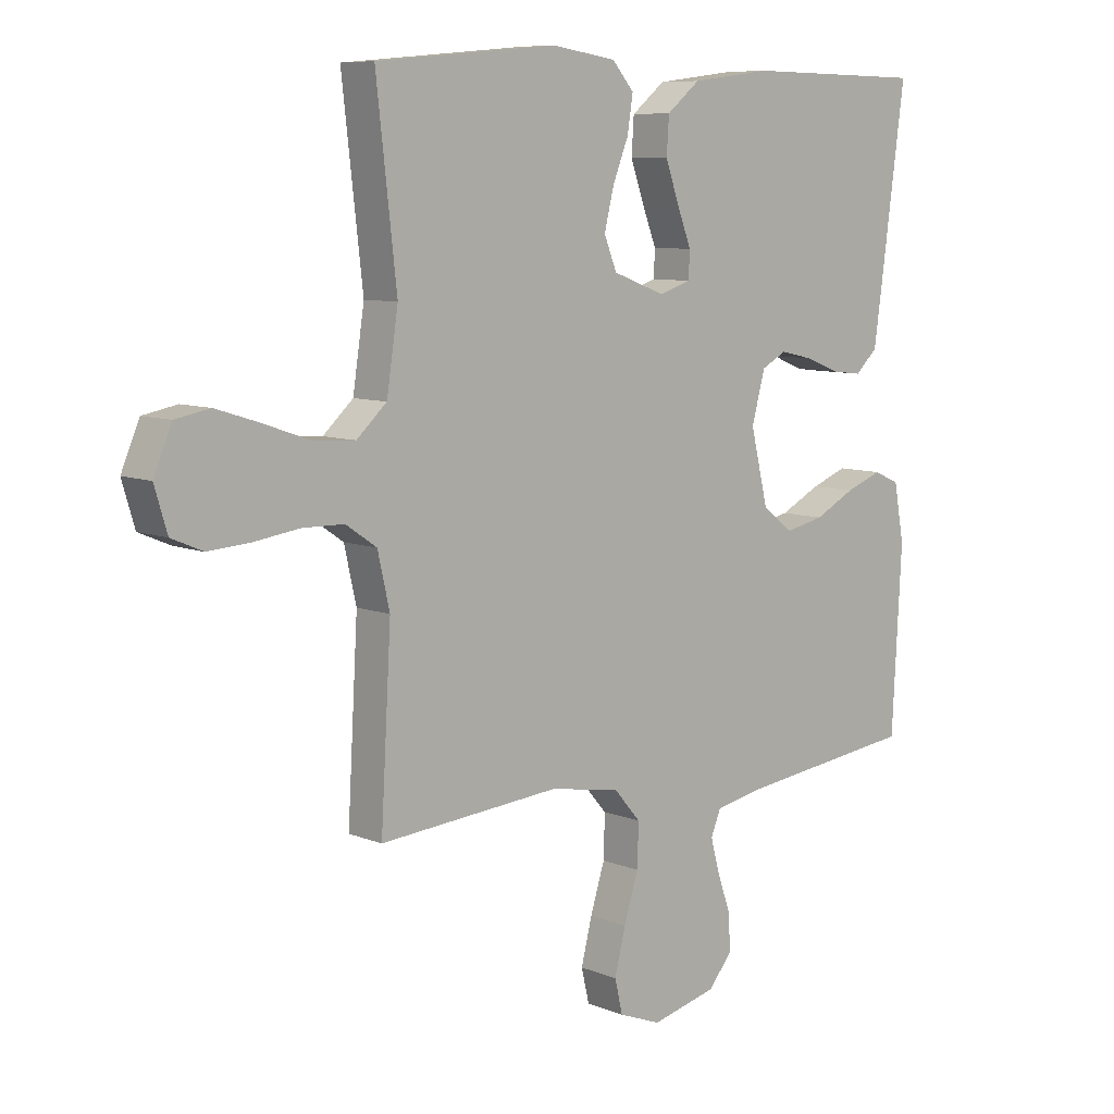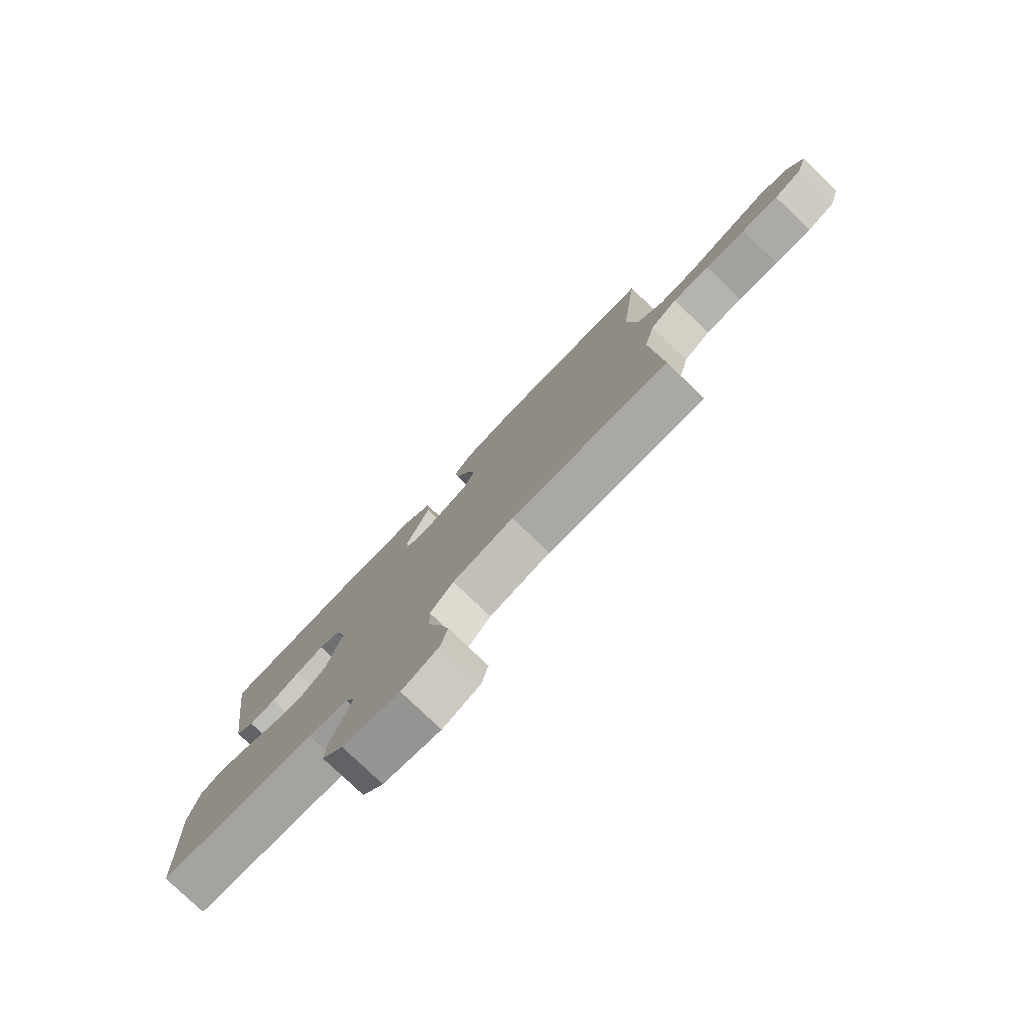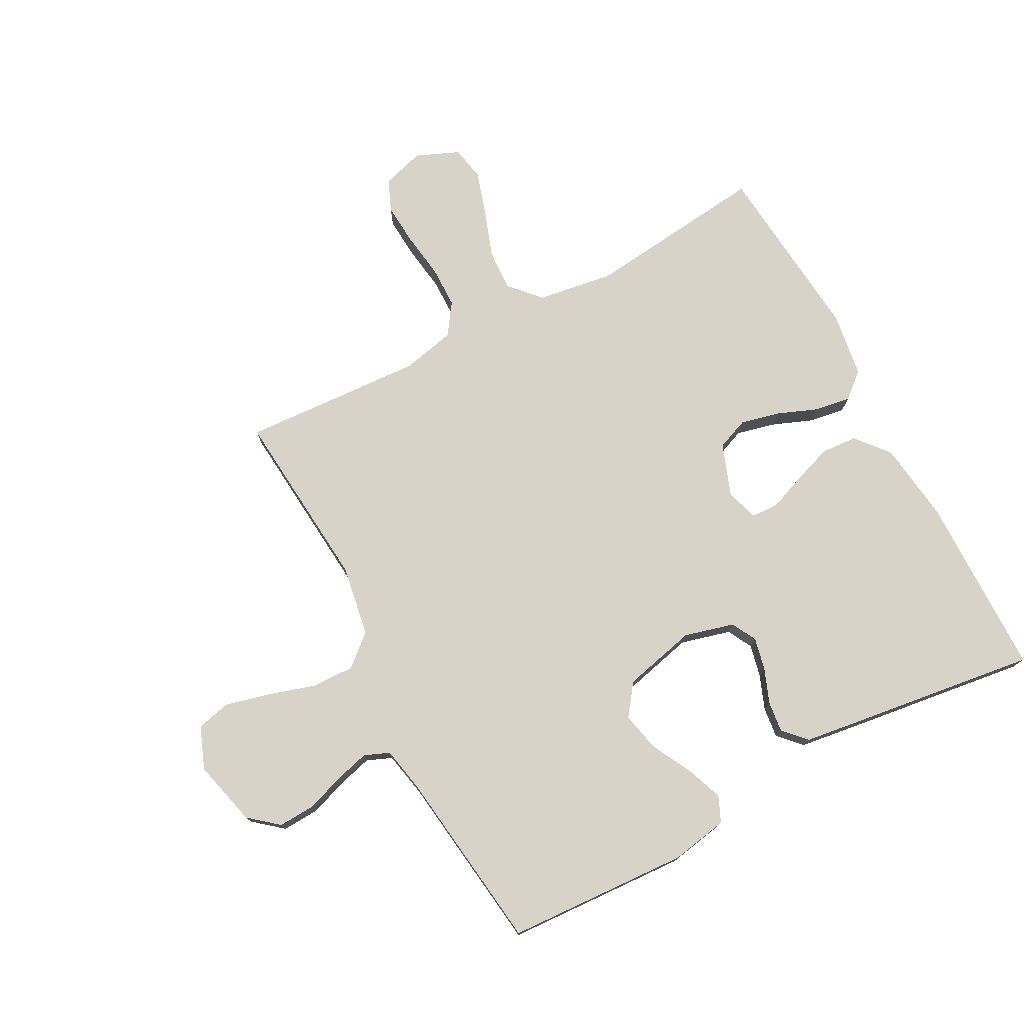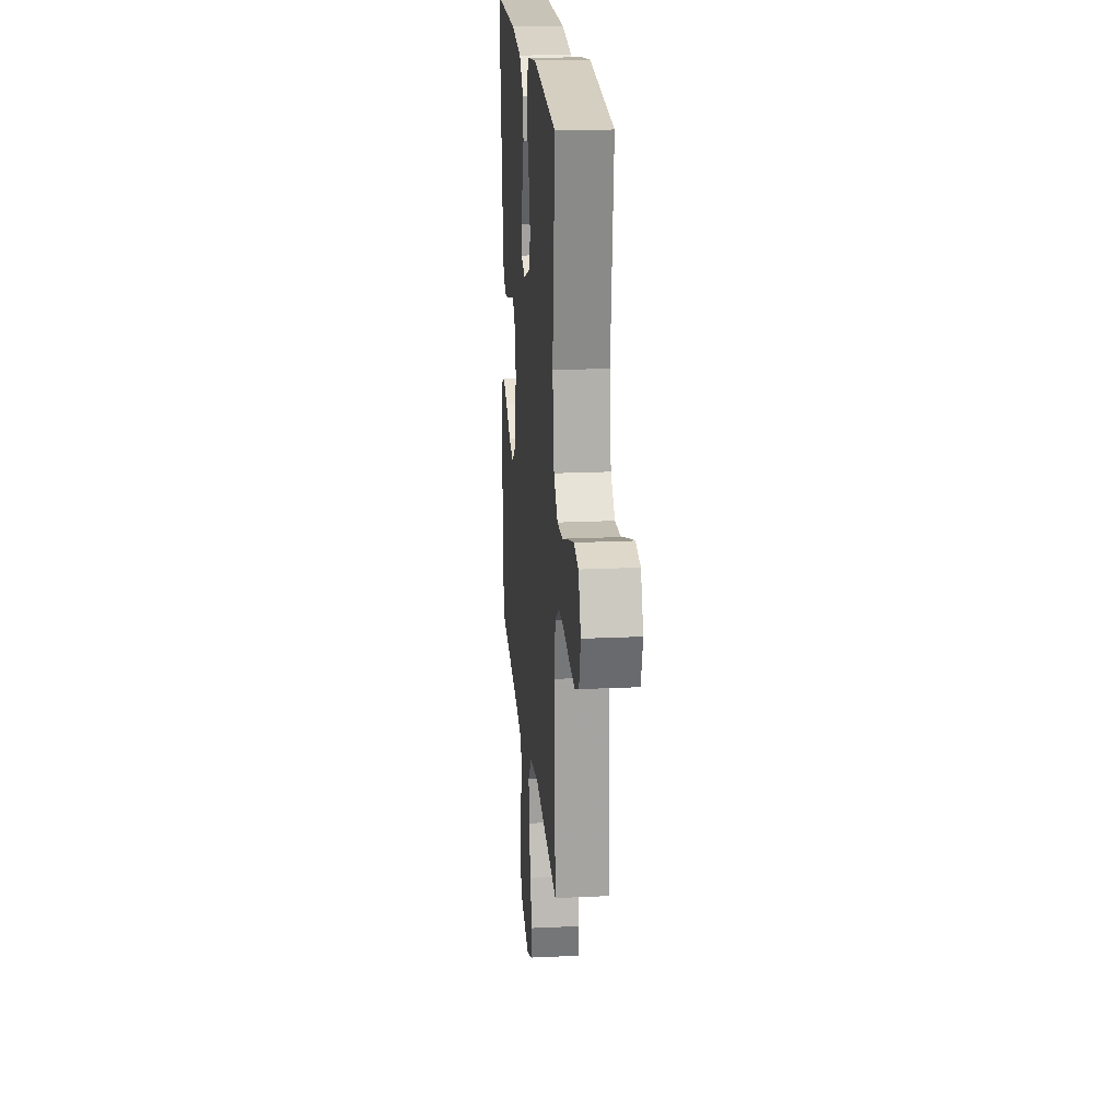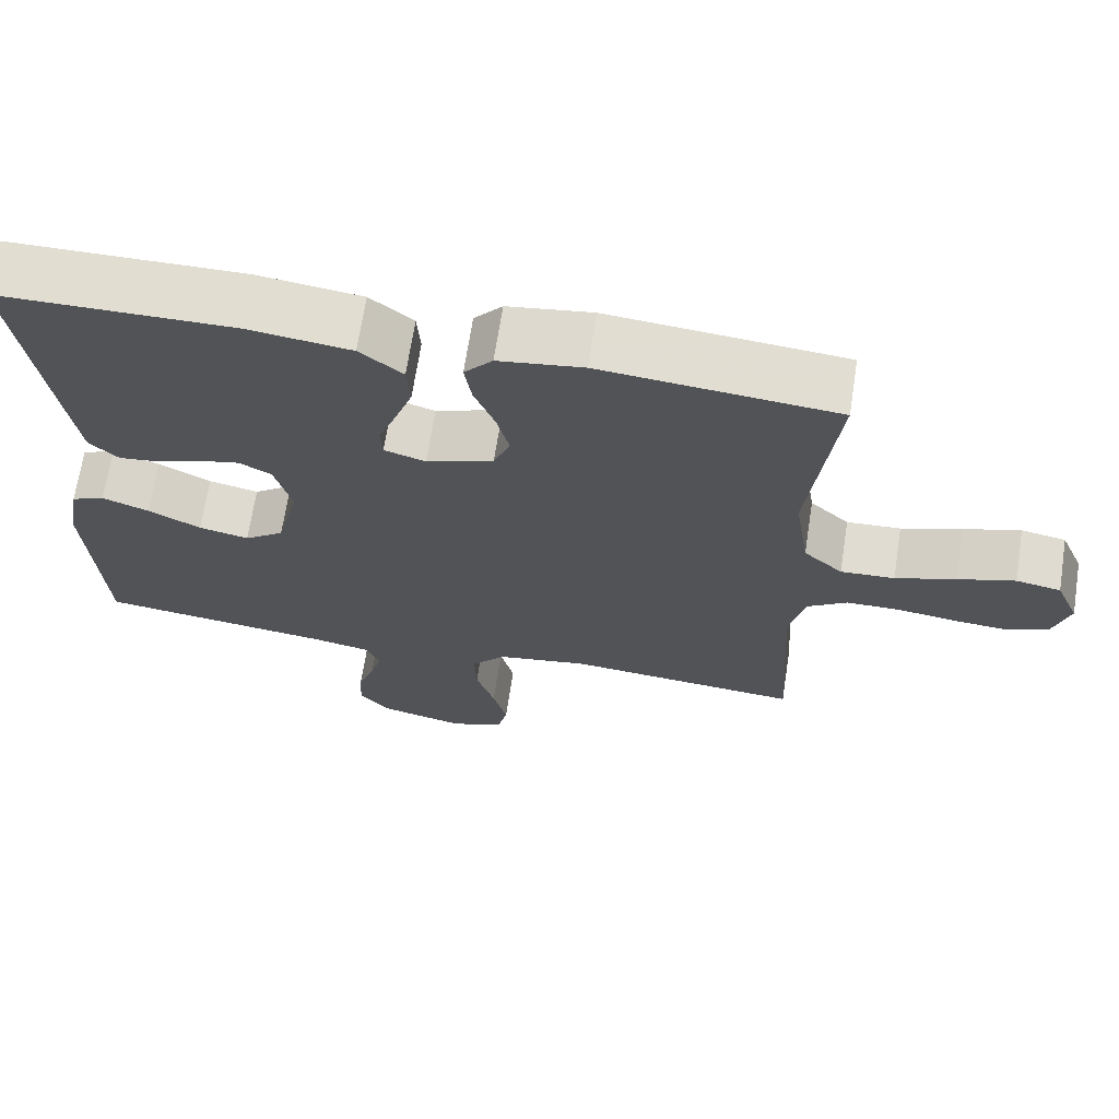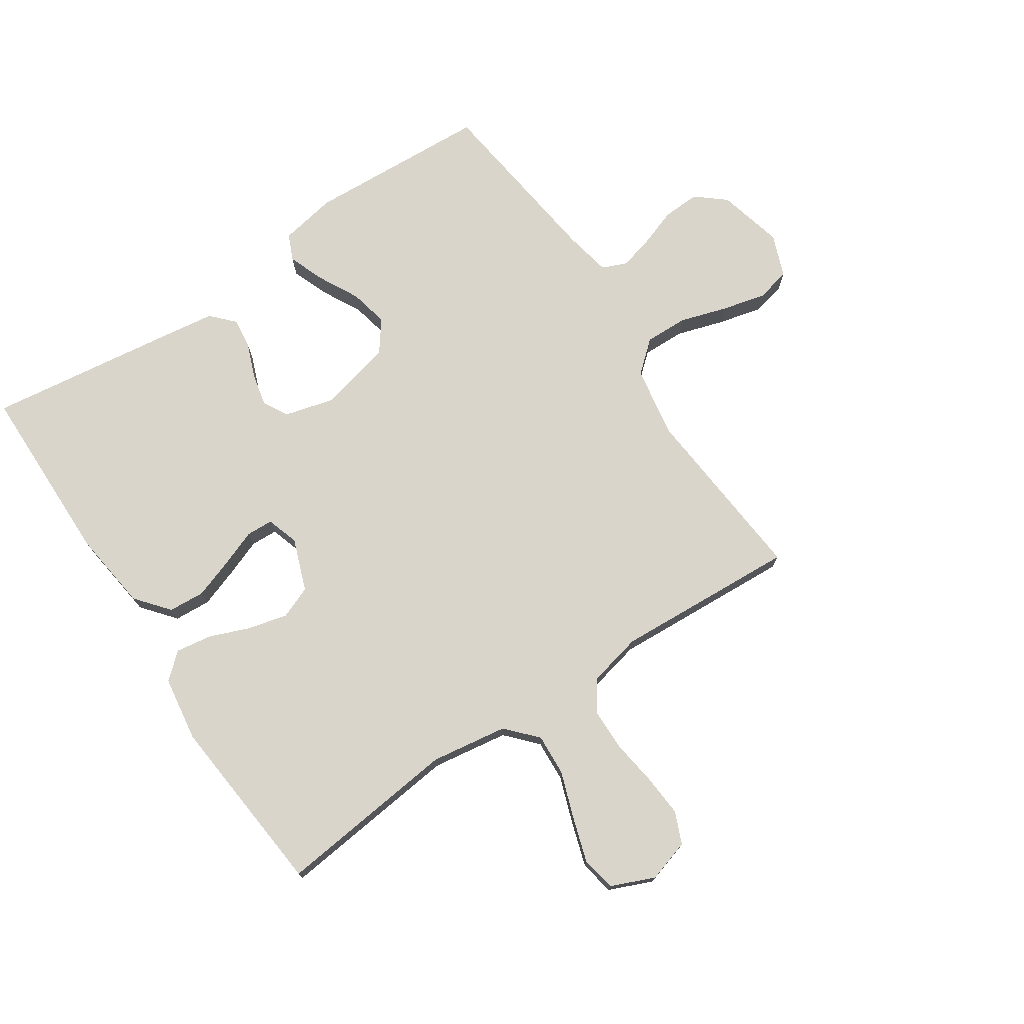
<metadata>
{"format":"obj","ext":"obj","renderer":"f3d","projection":"perspective","resolution":1024,"background":"white","views":[{"elev":8.2,"azim":138.0,"up":"+Z"},{"elev":-79.2,"azim":46.4,"up":"+Z"},{"elev":76.0,"azim":-118.0,"up":"+Y"},{"elev":20.5,"azim":85.1,"up":"+Z"},{"elev":68.4,"azim":8.8,"up":"+Z"},{"elev":74.5,"azim":56.3,"up":"+Y"}]}
</metadata>
<code>
v 0.5 0.07 0.5
v 0.466 0.07 0.2
v 0.485 0.07 0.074
v 0.535 0.07 0.028
v 0.604 0.07 0.032
v 0.681 0.07 0.059
v 0.754 0.07 0.082
v 0.811 0.07 0.071
v 0.841 0.07 0
v 0.82 0.07 -0.07
v 0.768 0.07 -0.092
v 0.699 0.07 -0.087
v 0.623 0.07 -0.076
v 0.554 0.07 -0.077
v 0.503 0.07 -0.112
v 0.483 0.07 -0.2
v 0.5 0.07 -0.5
v 0.2 0.07 -0.474
v 0.083 0.07 -0.494
v 0.039 0.07 -0.545
v 0.041 0.07 -0.616
v 0.065 0.07 -0.693
v 0.083 0.07 -0.766
v 0.07 0.07 -0.822
v 0 0.07 -0.849
v -0.108 0.07 -0.822
v -0.148 0.07 -0.774
v -0.145 0.07 -0.713
v -0.123 0.07 -0.65
v -0.108 0.07 -0.594
v -0.125 0.07 -0.553
v -0.2 0.07 -0.538
v -0.5 0.07 -0.5
v -0.516 0.07 -0.2
v -0.499 0.07 -0.106
v -0.456 0.07 -0.087
v -0.396 0.07 -0.11
v -0.329 0.07 -0.145
v -0.265 0.07 -0.159
v -0.214 0.07 -0.121
v -0.185 0.07 0
v -0.207 0.07 0.082
v -0.248 0.07 0.104
v -0.302 0.07 0.092
v -0.358 0.07 0.07
v -0.409 0.07 0.064
v -0.446 0.07 0.099
v -0.46 0.07 0.2
v -0.5 0.07 0.5
v -0.2 0.07 0.504
v -0.068 0.07 0.487
v -0.013 0.07 0.442
v -0.009 0.07 0.382
v -0.032 0.07 0.316
v -0.055 0.07 0.256
v -0.053 0.07 0.212
v 0 0.07 0.195
v 0.086 0.07 0.227
v 0.107 0.07 0.28
v 0.091 0.07 0.345
v 0.065 0.07 0.411
v 0.056 0.07 0.47
v 0.092 0.07 0.512
v 0.2 0.07 0.528
v 0.5 0 0.5
v 0.466 0 0.2
v 0.485 0 0.074
v 0.535 0 0.028
v 0.604 0 0.032
v 0.681 0 0.059
v 0.754 0 0.082
v 0.811 0 0.071
v 0.841 0 0
v 0.82 0 -0.07
v 0.768 0 -0.092
v 0.699 0 -0.087
v 0.623 0 -0.076
v 0.554 0 -0.077
v 0.503 0 -0.112
v 0.483 0 -0.2
v 0.5 0 -0.5
v 0.2 0 -0.474
v 0.083 0 -0.494
v 0.039 0 -0.545
v 0.041 0 -0.616
v 0.065 0 -0.693
v 0.083 0 -0.766
v 0.07 0 -0.822
v 0 0 -0.849
v -0.108 0 -0.822
v -0.148 0 -0.774
v -0.145 0 -0.713
v -0.123 0 -0.65
v -0.108 0 -0.594
v -0.125 0 -0.553
v -0.2 0 -0.538
v -0.5 0 -0.5
v -0.516 0 -0.2
v -0.499 0 -0.106
v -0.456 0 -0.087
v -0.396 0 -0.11
v -0.329 0 -0.145
v -0.265 0 -0.159
v -0.214 0 -0.121
v -0.185 0 0
v -0.207 0 0.082
v -0.248 0 0.104
v -0.302 0 0.092
v -0.358 0 0.07
v -0.409 0 0.064
v -0.446 0 0.099
v -0.46 0 0.2
v -0.5 0 0.5
v -0.2 0 0.504
v -0.068 0 0.487
v -0.013 0 0.442
v -0.009 0 0.382
v -0.032 0 0.316
v -0.055 0 0.256
v -0.053 0 0.212
v 0 0 0.195
v 0.086 0 0.227
v 0.107 0 0.28
v 0.091 0 0.345
v 0.065 0 0.411
v 0.056 0 0.47
v 0.092 0 0.512
v 0.2 0 0.528
f 63 64 1 2
f 60 61 62 63
f 59 60 63 2
f 58 59 2 3
f 57 58 3 4
f 52 53 54 55
f 50 51 52 55
f 50 55 56
f 49 50 56
f 48 49 56
f 47 48 56 57
f 44 45 46 47
f 43 44 47 57
f 35 36 37 38
f 33 34 35 38
f 32 33 38 39
f 31 32 39 40
f 26 27 28 29
f 26 29 30
f 25 26 30
f 21 22 23 24
f 21 24 25 30
f 16 17 18
f 15 16 18 19
f 10 11 12 13
f 10 13 14
f 9 10 14
f 8 9 14
f 5 6 7 8
f 5 8 14
f 4 5 14 15
f 42 43 57 4
f 41 42 4 15
f 40 41 15 19
f 31 40 19 20
f 20 21 30 31
f 66 65 128 127
f 127 126 125 124
f 66 127 124 123
f 67 66 123 122
f 68 67 122 121
f 119 118 117 116
f 119 116 115 114
f 120 119 114
f 120 114 113
f 120 113 112
f 121 120 112 111
f 111 110 109 108
f 121 111 108 107
f 102 101 100 99
f 102 99 98 97
f 103 102 97 96
f 104 103 96 95
f 93 92 91 90
f 94 93 90
f 94 90 89
f 88 87 86 85
f 94 89 88 85
f 82 81 80
f 83 82 80 79
f 77 76 75 74
f 78 77 74
f 78 74 73
f 78 73 72
f 72 71 70 69
f 78 72 69
f 79 78 69 68
f 68 121 107 106
f 79 68 106 105
f 83 79 105 104
f 84 83 104 95
f 95 94 85 84
f 1 65 66 2
f 2 66 67 3
f 3 67 68 4
f 4 68 69 5
f 5 69 70 6
f 6 70 71 7
f 7 71 72 8
f 8 72 73 9
f 9 73 74 10
f 10 74 75 11
f 11 75 76 12
f 12 76 77 13
f 13 77 78 14
f 14 78 79 15
f 15 79 80 16
f 16 80 81 17
f 17 81 82 18
f 18 82 83 19
f 19 83 84 20
f 20 84 85 21
f 21 85 86 22
f 22 86 87 23
f 23 87 88 24
f 24 88 89 25
f 25 89 90 26
f 26 90 91 27
f 27 91 92 28
f 28 92 93 29
f 29 93 94 30
f 30 94 95 31
f 31 95 96 32
f 32 96 97 33
f 33 97 98 34
f 34 98 99 35
f 35 99 100 36
f 36 100 101 37
f 37 101 102 38
f 38 102 103 39
f 39 103 104 40
f 40 104 105 41
f 41 105 106 42
f 42 106 107 43
f 43 107 108 44
f 44 108 109 45
f 45 109 110 46
f 46 110 111 47
f 47 111 112 48
f 48 112 113 49
f 49 113 114 50
f 50 114 115 51
f 51 115 116 52
f 52 116 117 53
f 53 117 118 54
f 54 118 119 55
f 55 119 120 56
f 56 120 121 57
f 57 121 122 58
f 58 122 123 59
f 59 123 124 60
f 60 124 125 61
f 61 125 126 62
f 62 126 127 63
f 63 127 128 64
f 64 128 65 1

</code>
